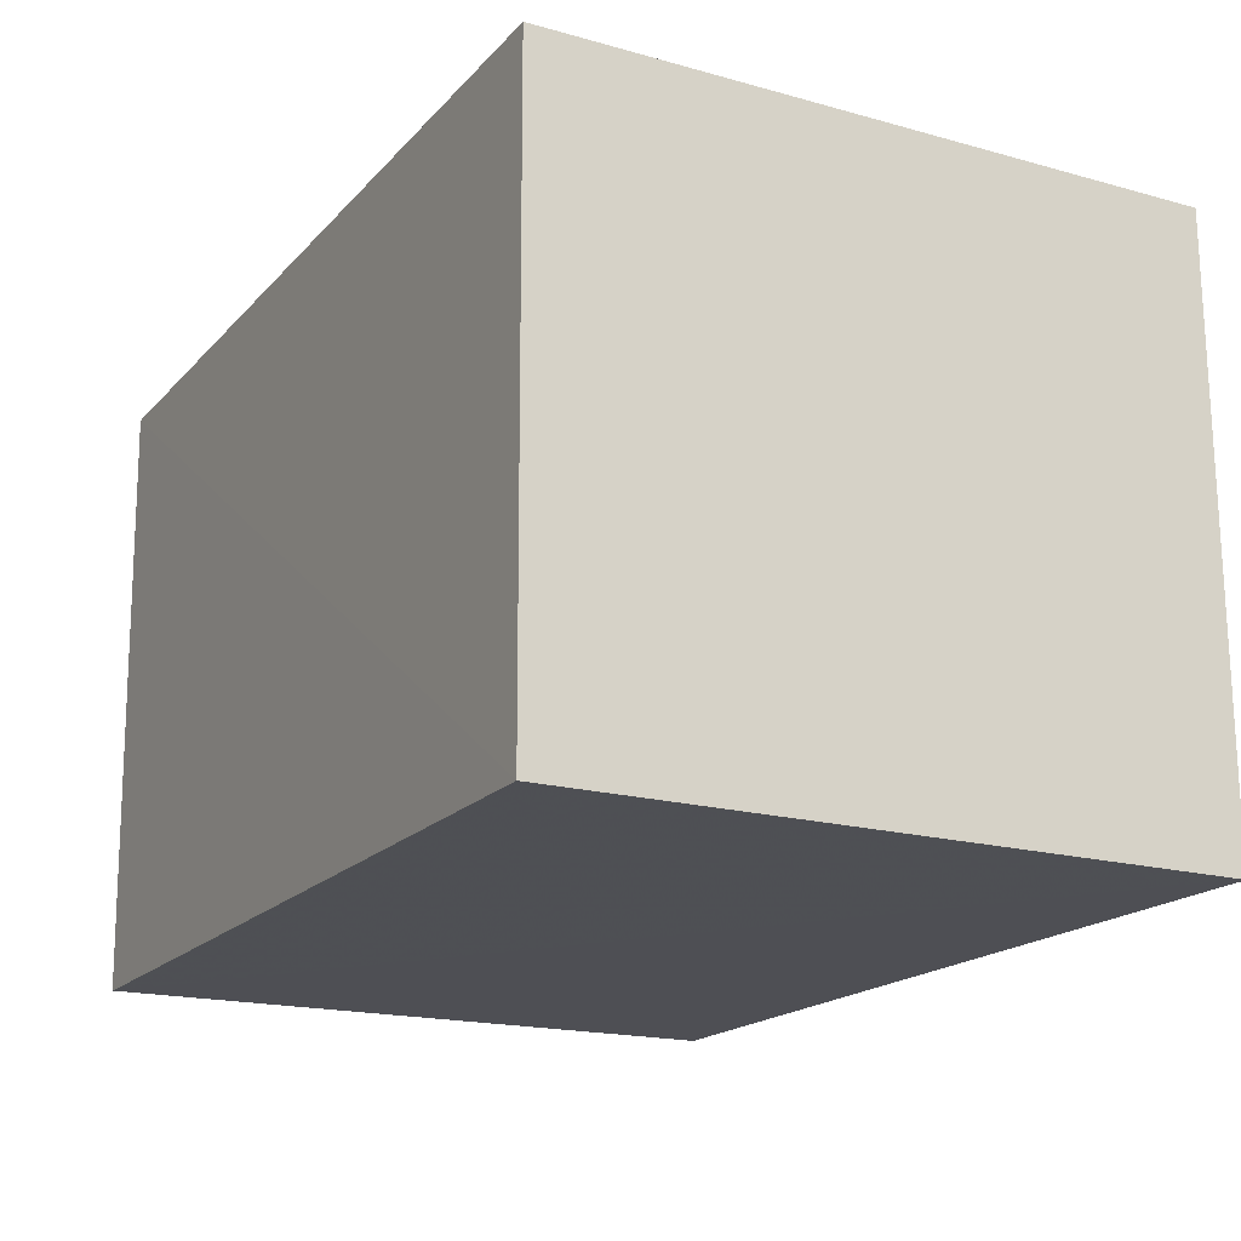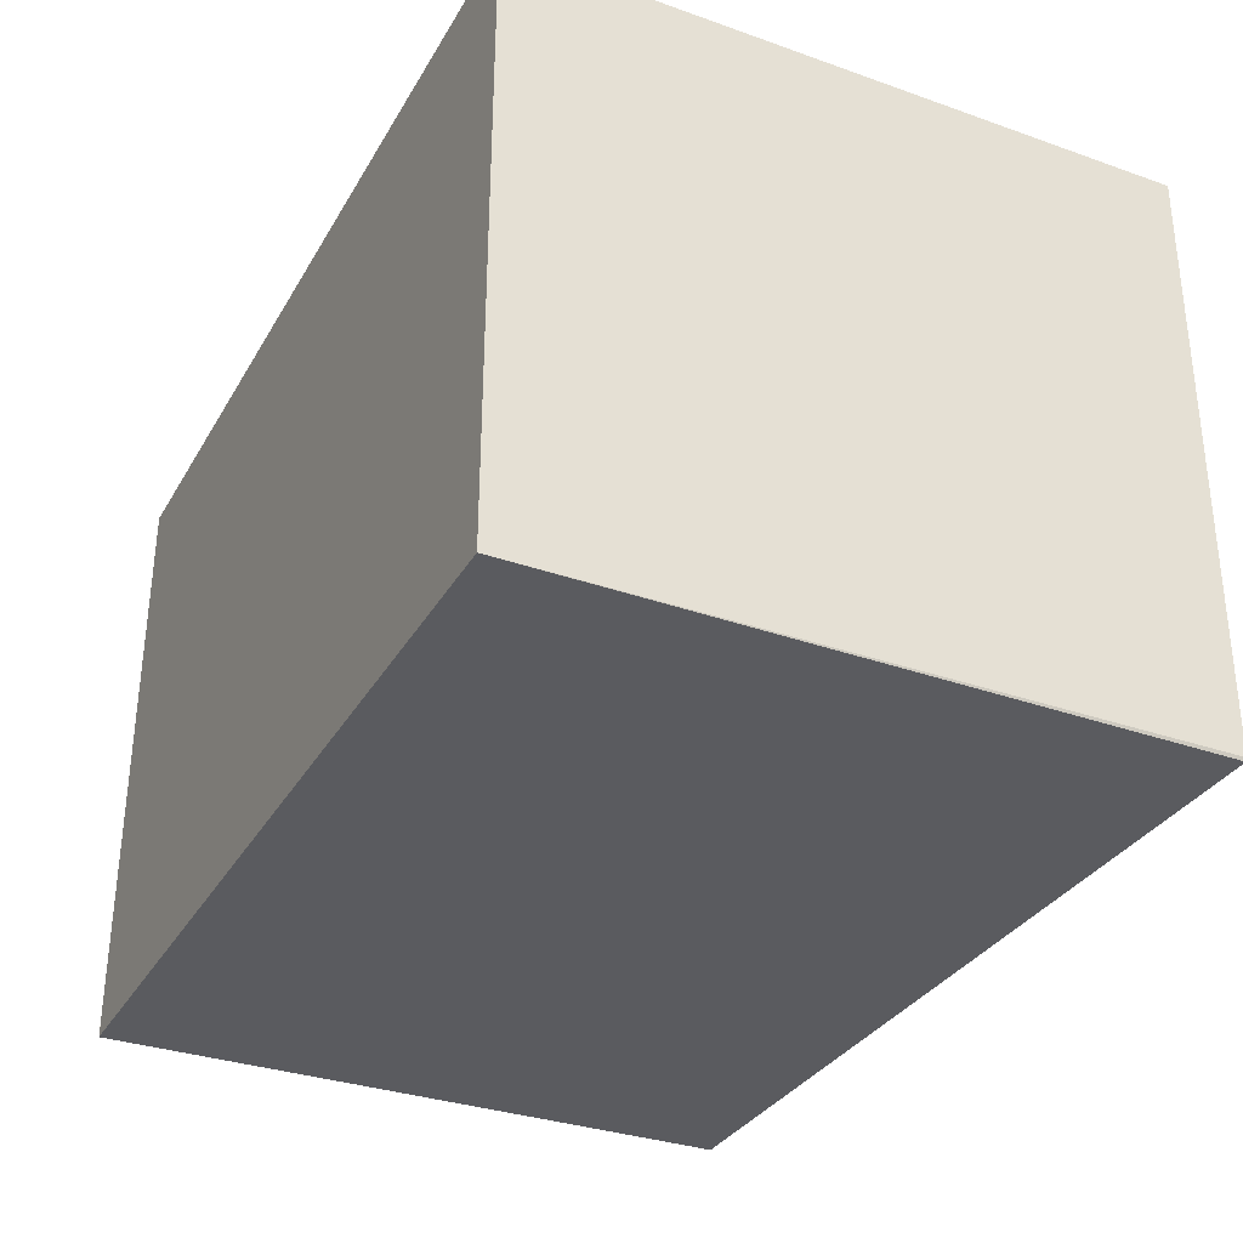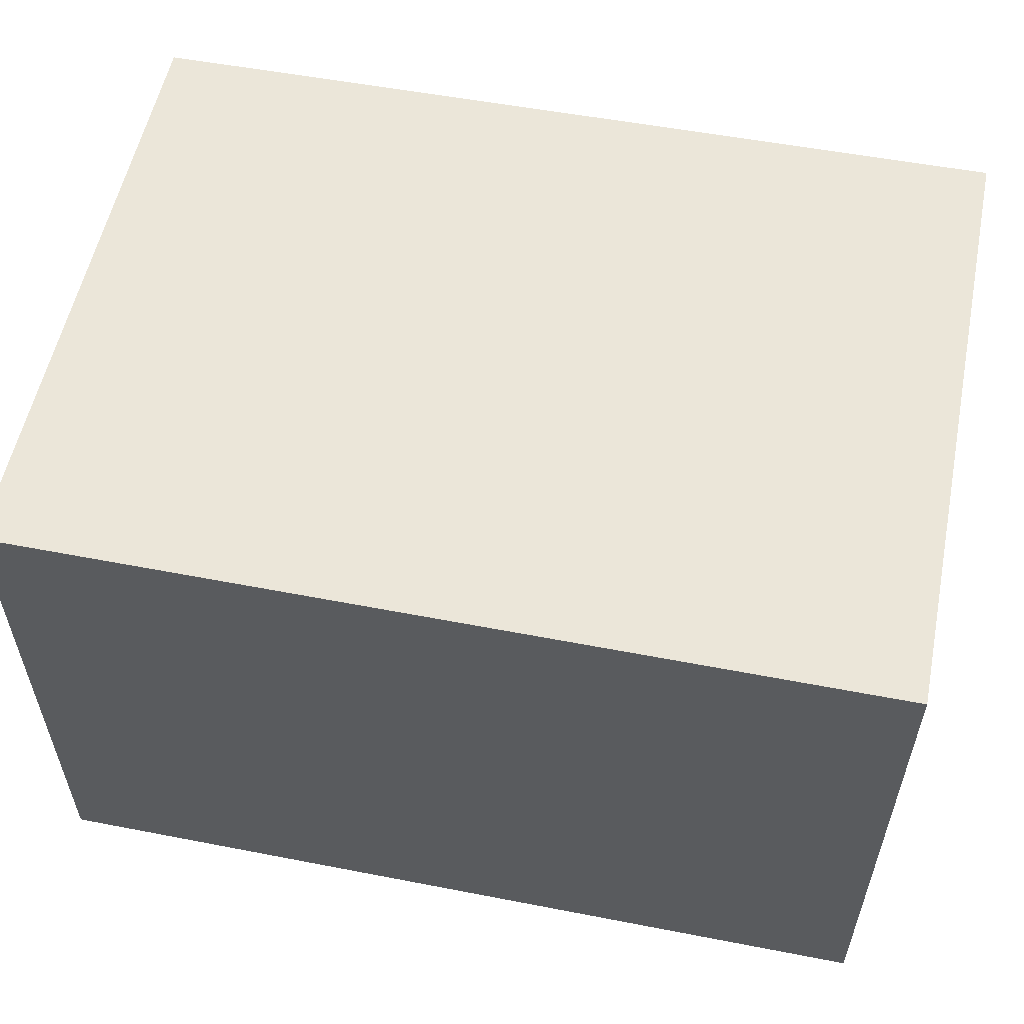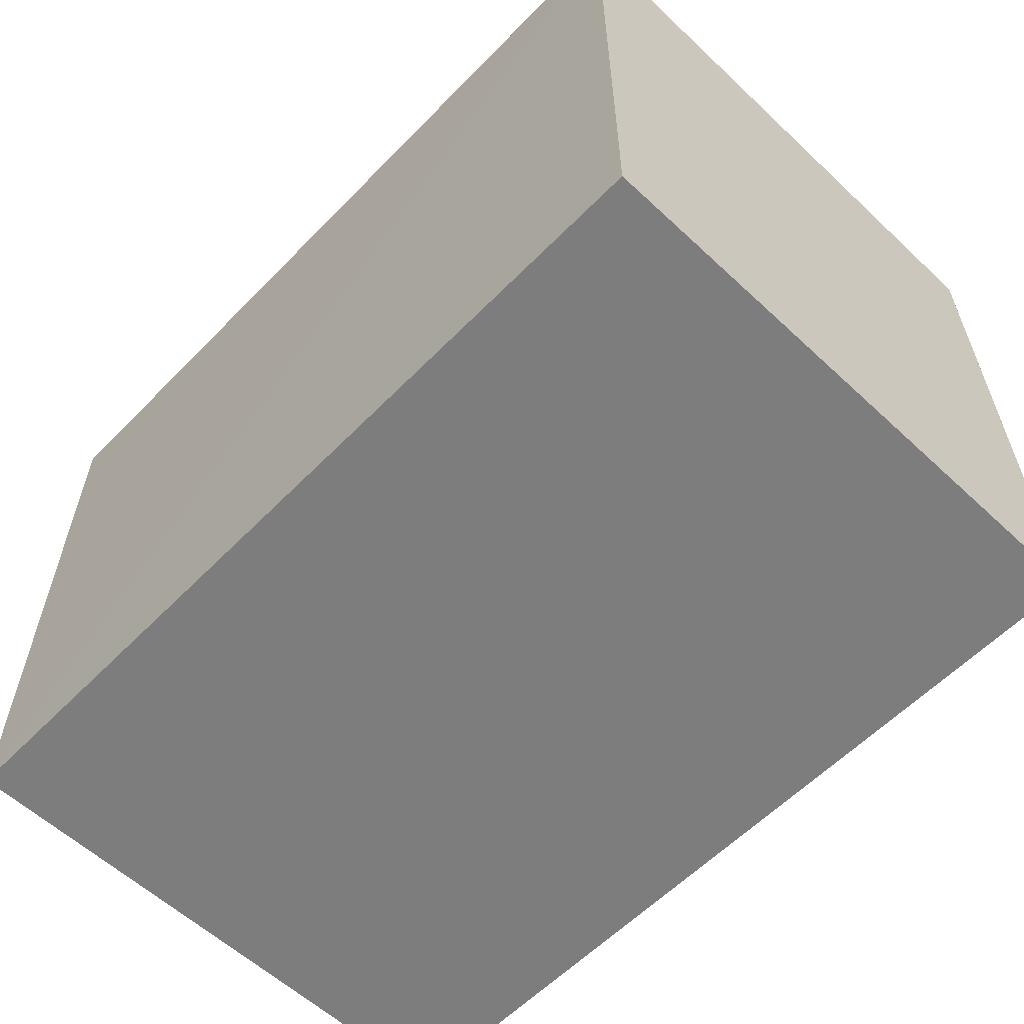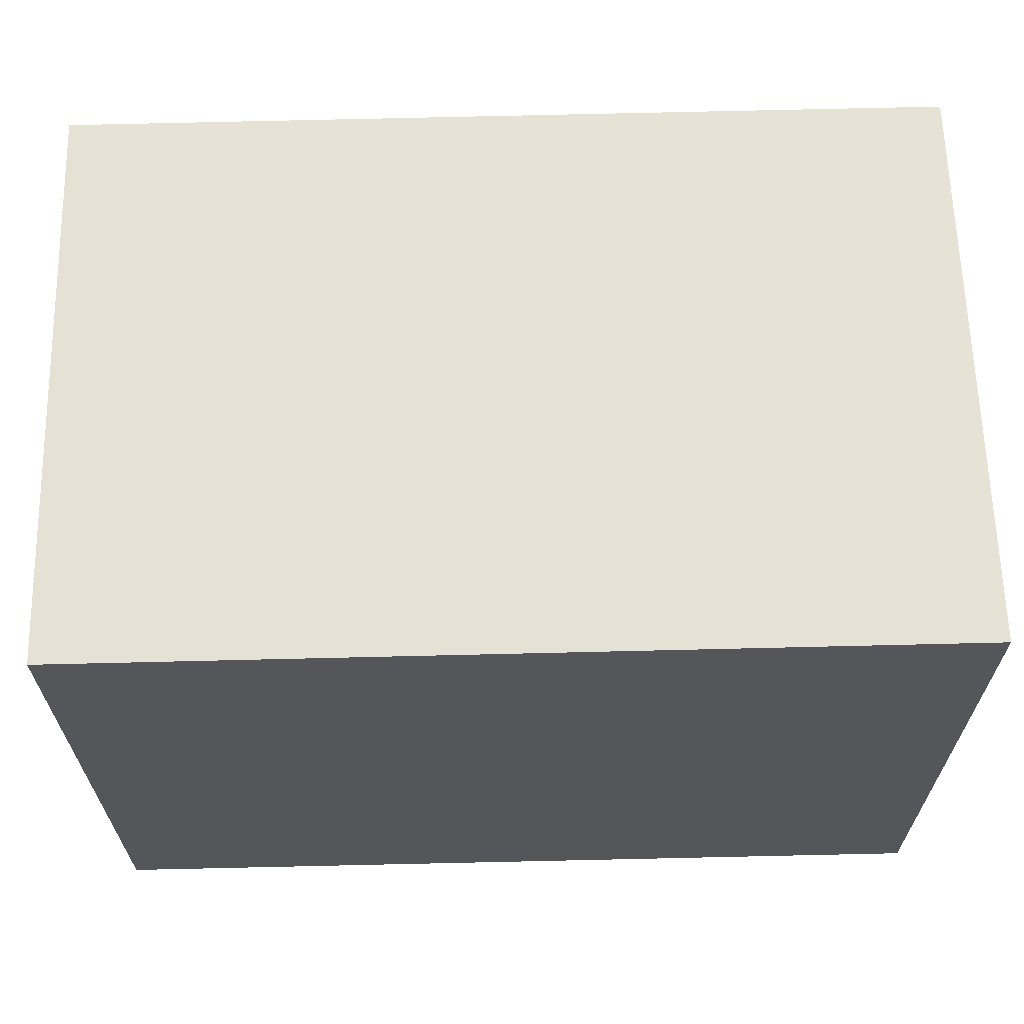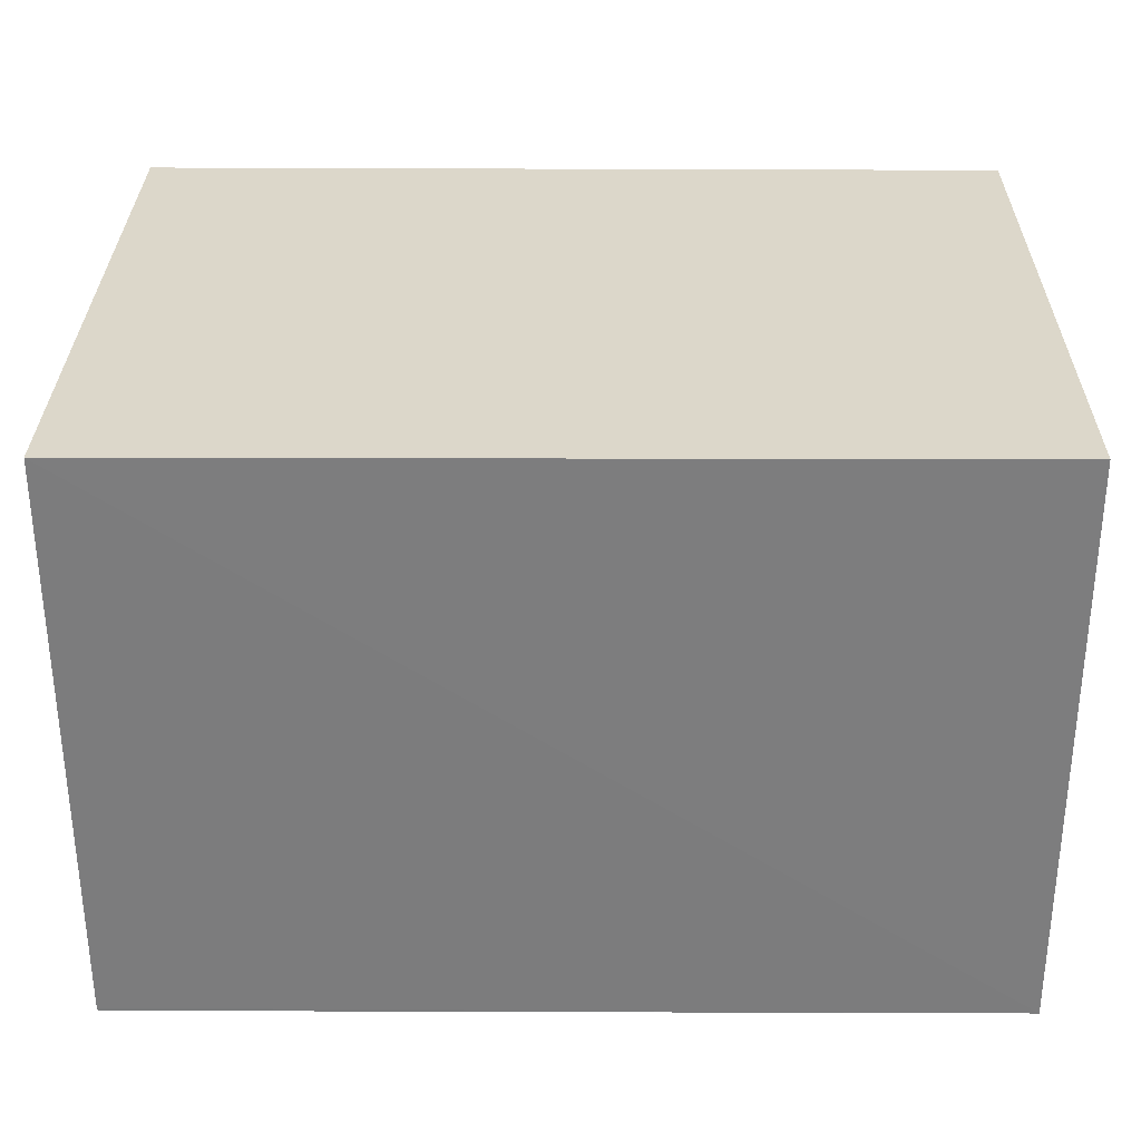
<metadata>
{"format":"obj","ext":"obj","renderer":"f3d","projection":"perspective","resolution":1024,"background":"white","views":[{"elev":-18.3,"azim":-118.1,"up":"+Z"},{"elev":-33.0,"azim":64.0,"up":"+Z"},{"elev":55.9,"azim":11.5,"up":"+Z"},{"elev":-59.1,"azim":46.2,"up":"+Y"},{"elev":64.4,"azim":-1.3,"up":"+Y"},{"elev":30.5,"azim":-179.5,"up":"+Z"}]}
</metadata>
<code>
v -0.03352 0.01743 0.02826
v -0.03353 0.00434 0.02825
v -0.03354 0.01729 0.01633
v -0.05137 0.01727 0.01638
v -0.05138 0.00434 0.02825
v -0.03352 0.01729 0.0164
v -0.05137 0.01733 0.02825
v -0.03353 0.00434 0.01636
v -0.05138 0.00434 0.01636
f 5 2 1
f 6 1 2
f 6 3 4
f 6 4 1
f 7 5 1
f 7 1 4
f 7 4 5
f 8 2 5
f 8 6 2
f 8 3 6
f 9 8 5
f 9 5 4
f 9 4 3
f 9 3 8

</code>
